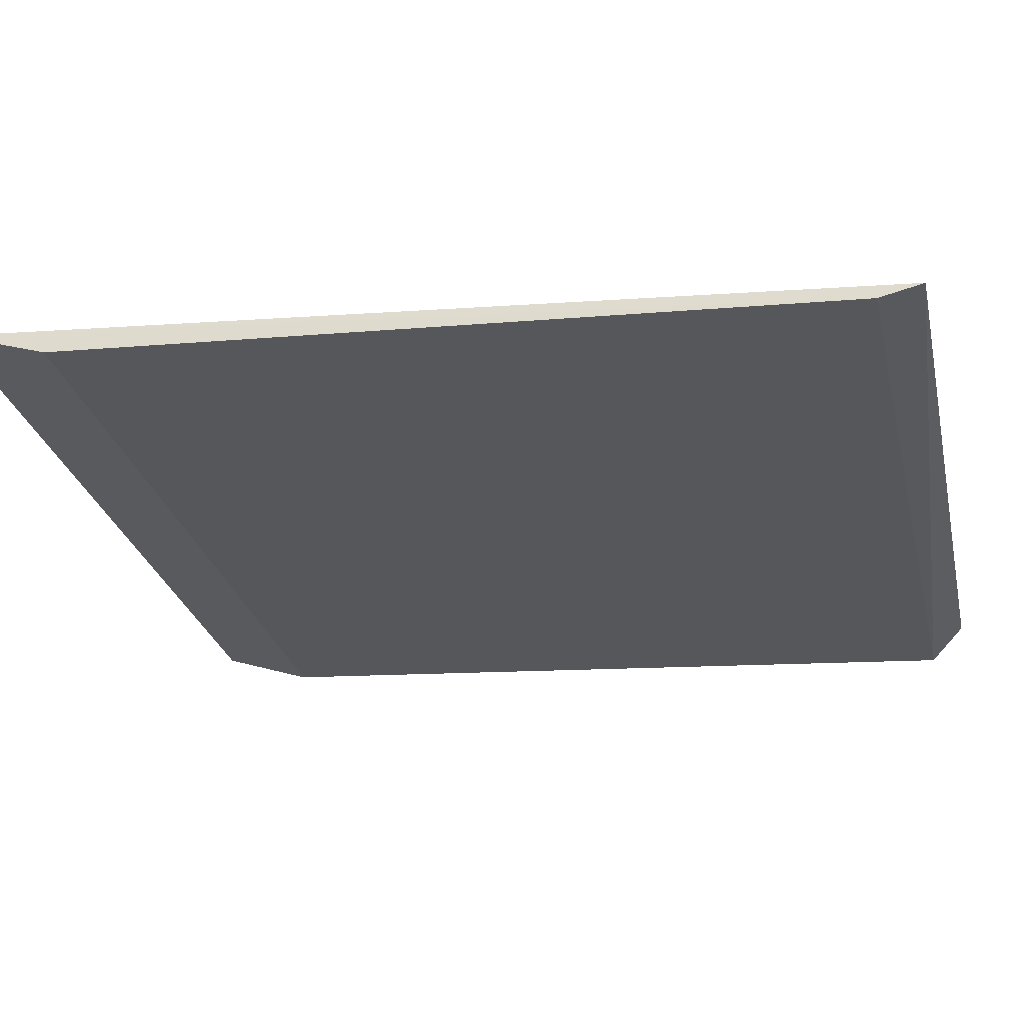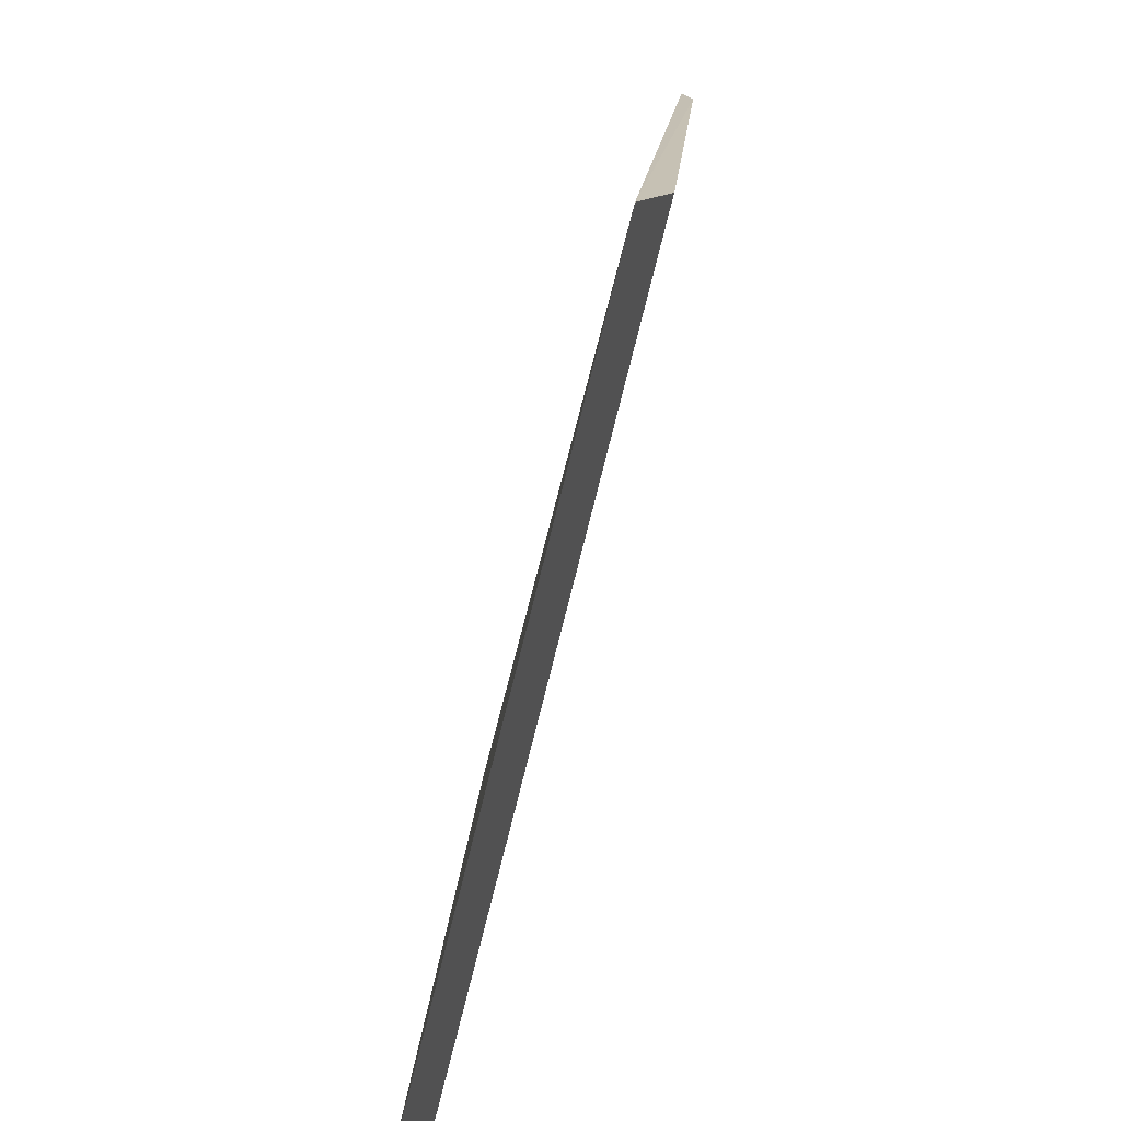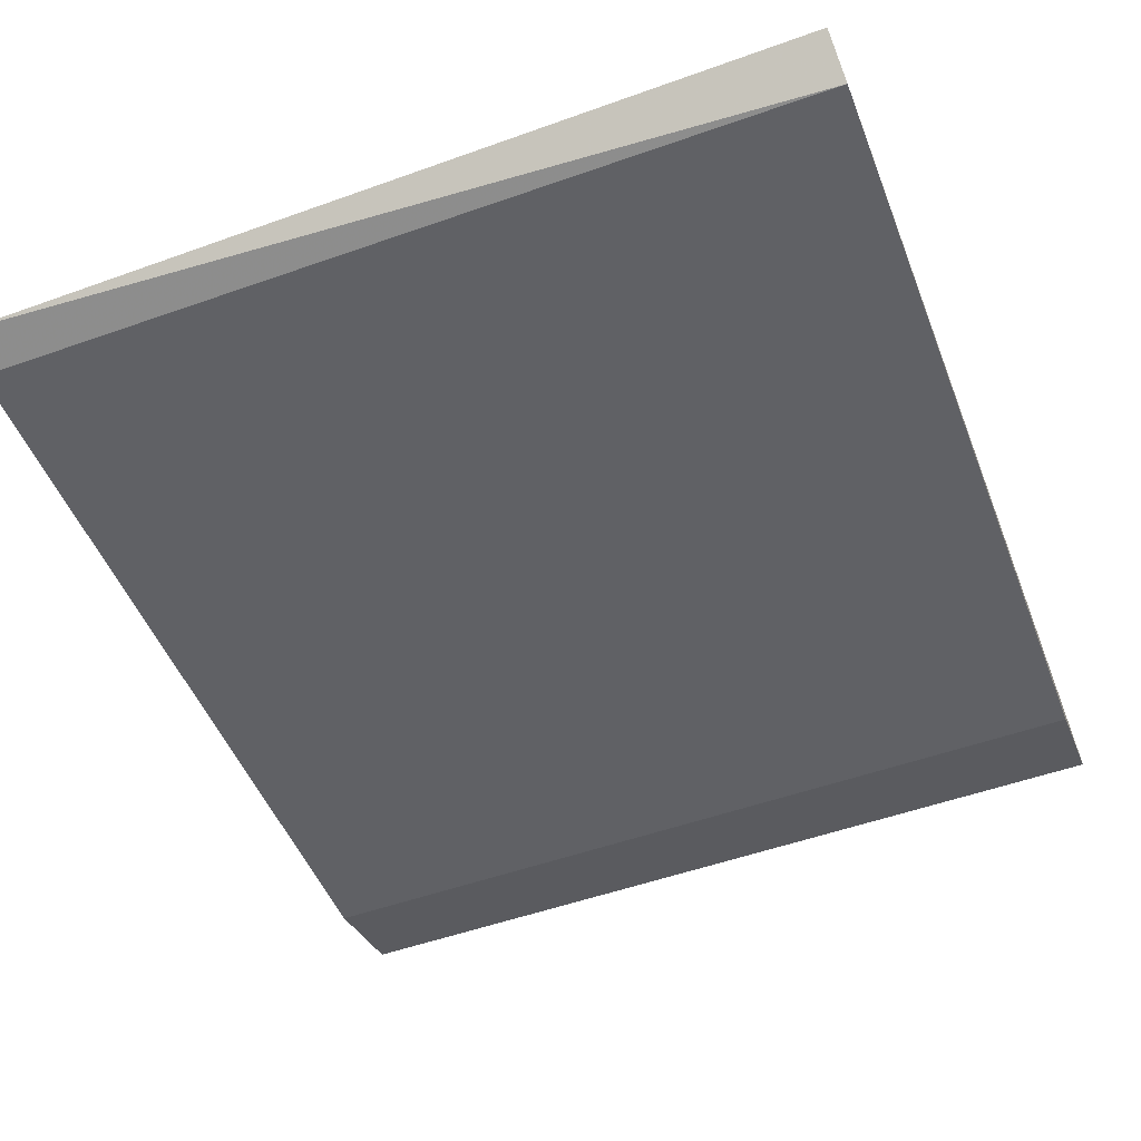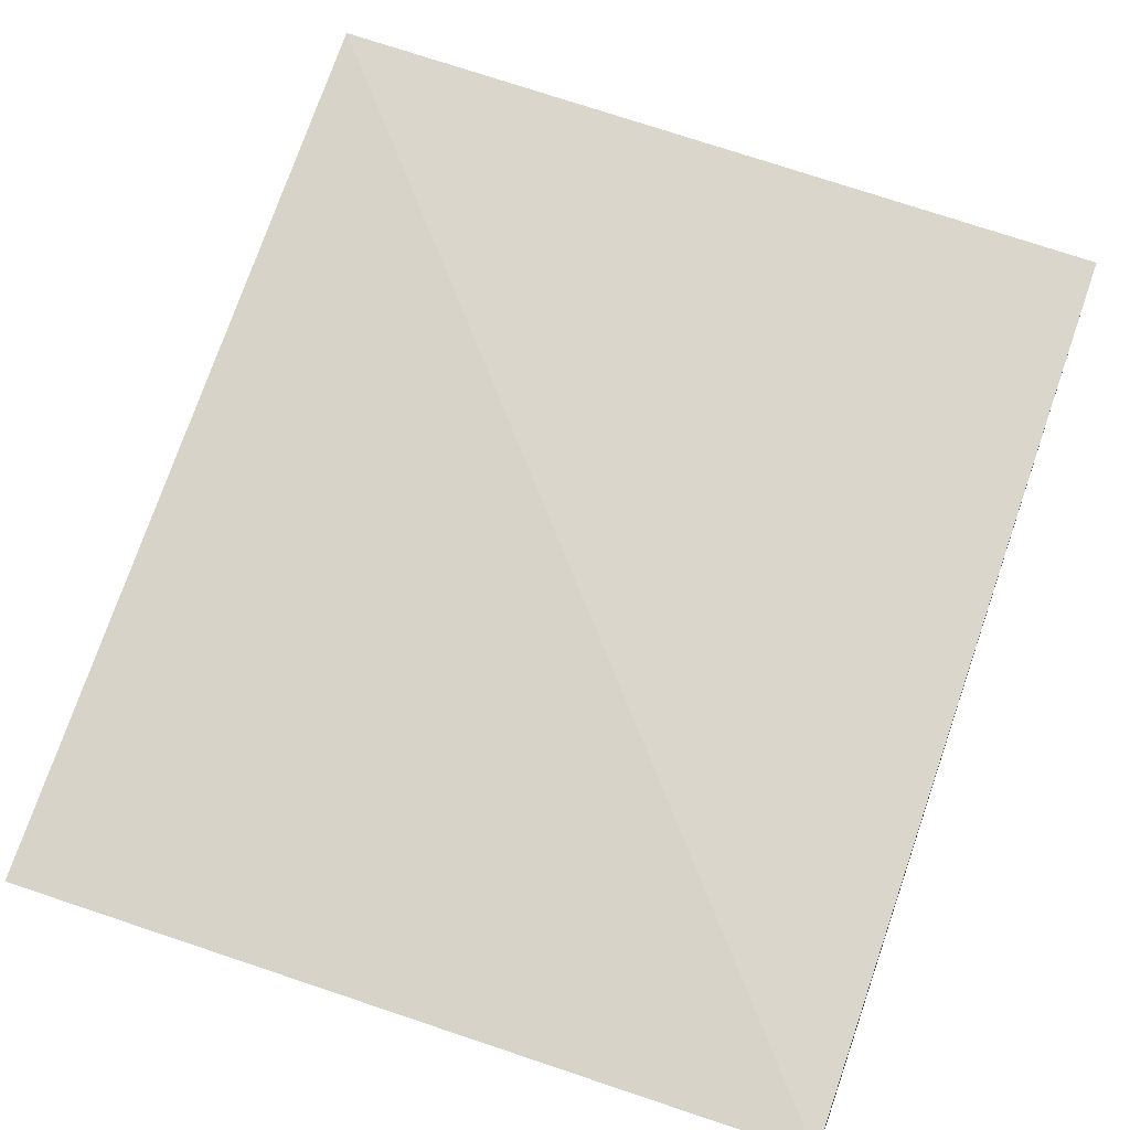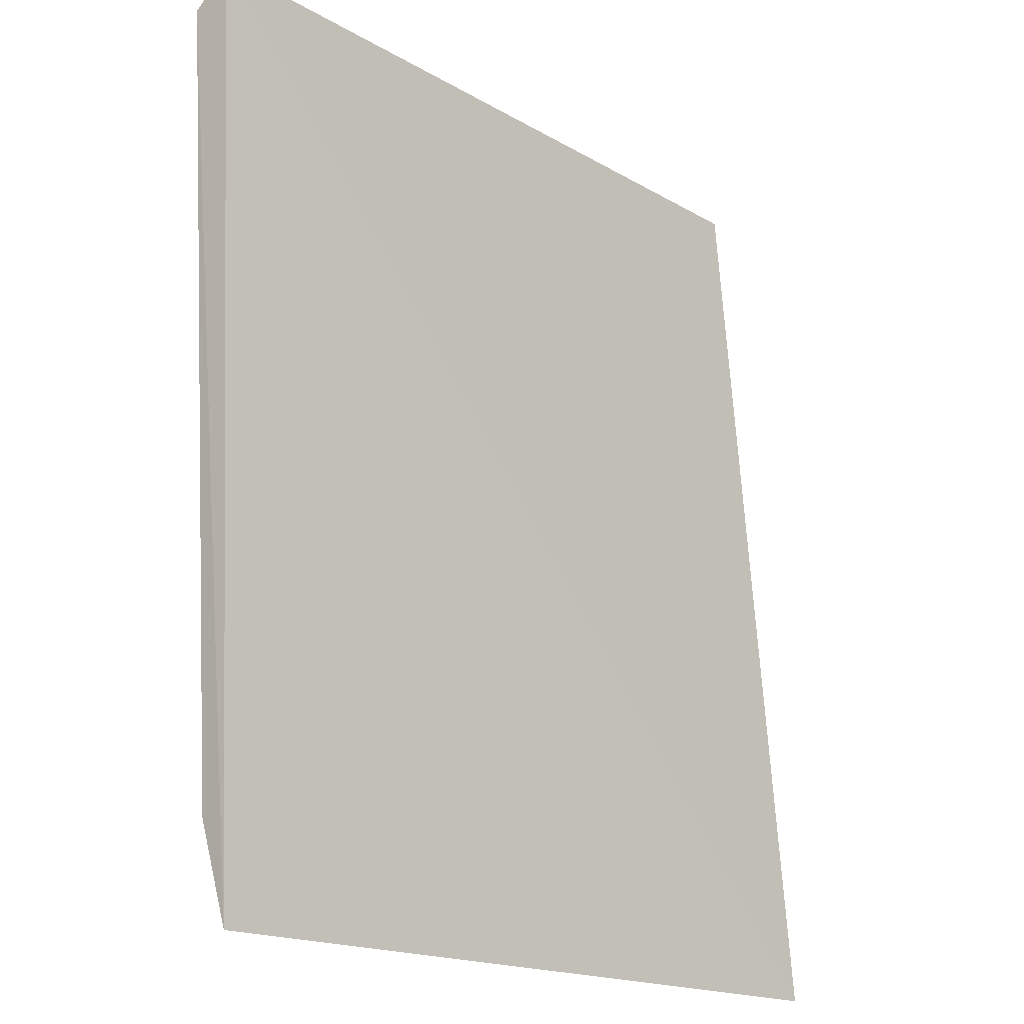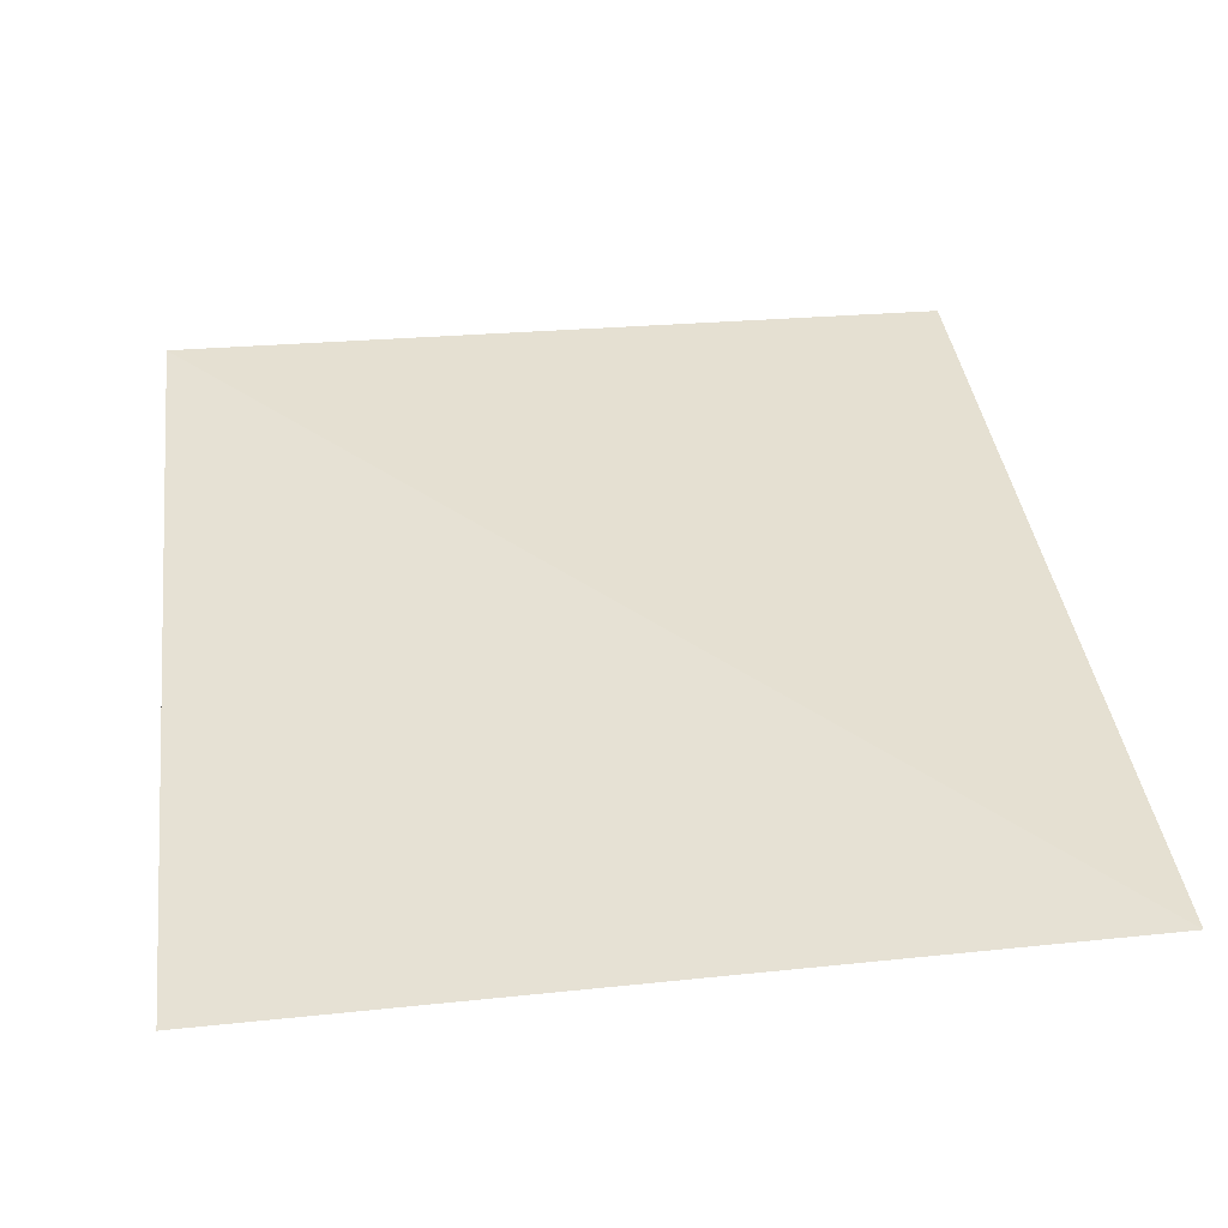
<metadata>
{"format":"obj","ext":"obj","renderer":"f3d","projection":"perspective","resolution":1024,"background":"white","views":[{"elev":-27.7,"azim":-76.9,"up":"+Y"},{"elev":-73.8,"azim":-103.7,"up":"+Z"},{"elev":-52.7,"azim":20.7,"up":"+Y"},{"elev":70.7,"azim":19.2,"up":"+Y"},{"elev":-17.3,"azim":132.3,"up":"+Z"},{"elev":42.4,"azim":172.8,"up":"+Y"}]}
</metadata>
<code>
v 0.2458 -0.05723 0.009046
v 0.2458 -0.05437 -0.01969
v 0.2457 -0.05604 0.01023
v 0.2197 -0.05695 0.01045
v 0.2197 -0.05549 -0.01654
v 0.2197 -0.05442 -0.01971
v 0.2458 -0.05544 -0.01653
v 0.2197 -0.05728 0.00905
f 1 2 3
f 1 3 4
f 6 3 2
f 6 4 3
f 7 2 1
f 7 6 2
f 7 5 6
f 8 1 4
f 8 6 5
f 8 4 6
f 8 7 1
f 8 5 7

</code>
